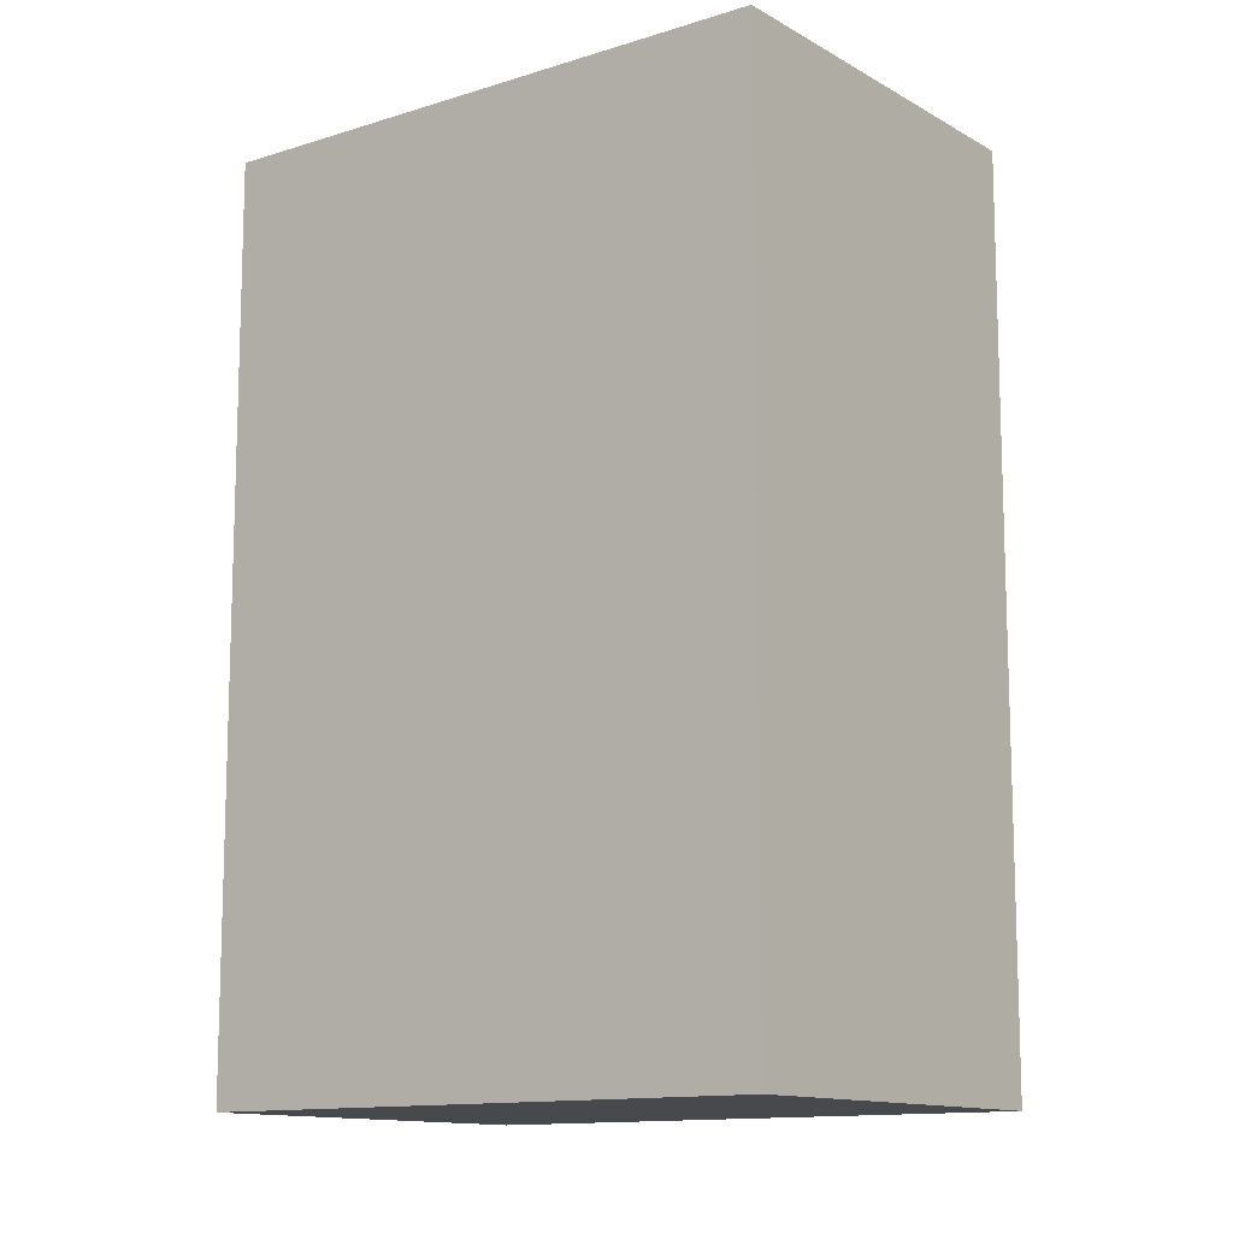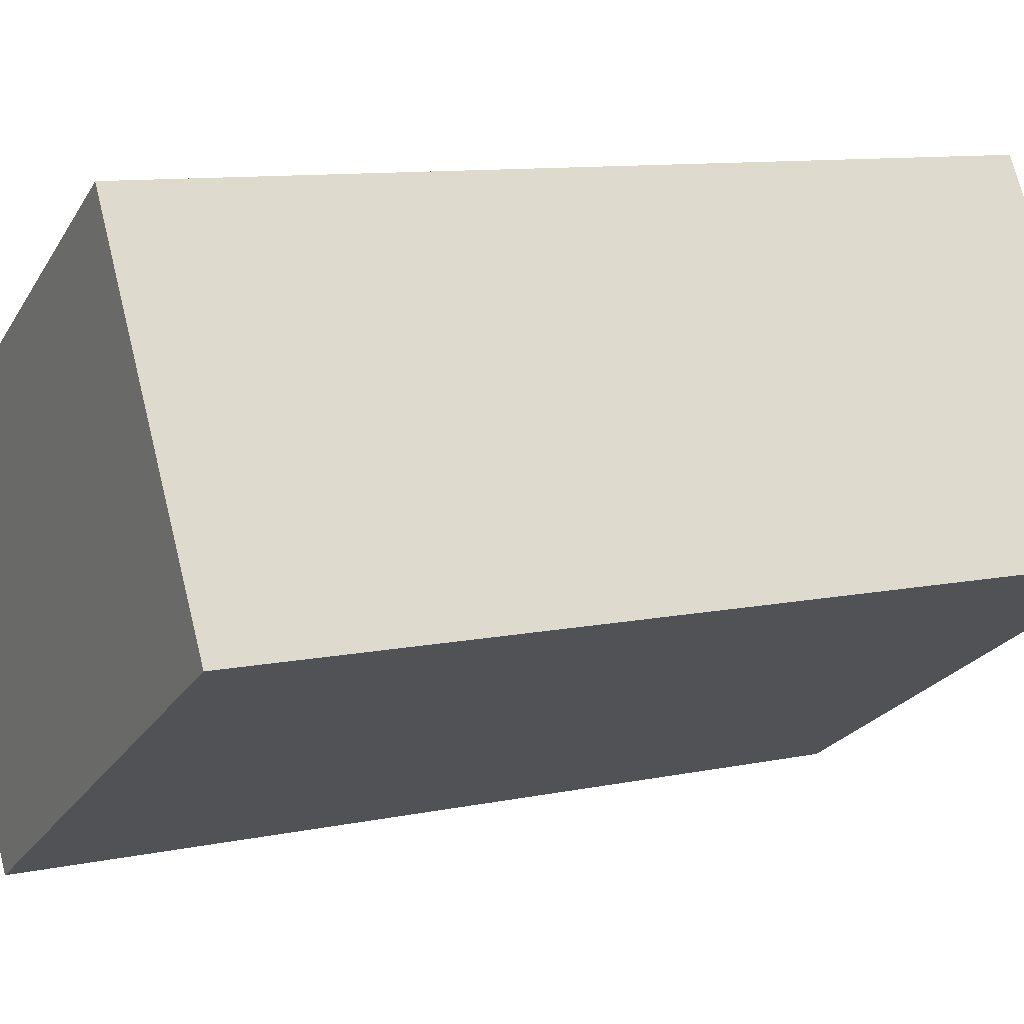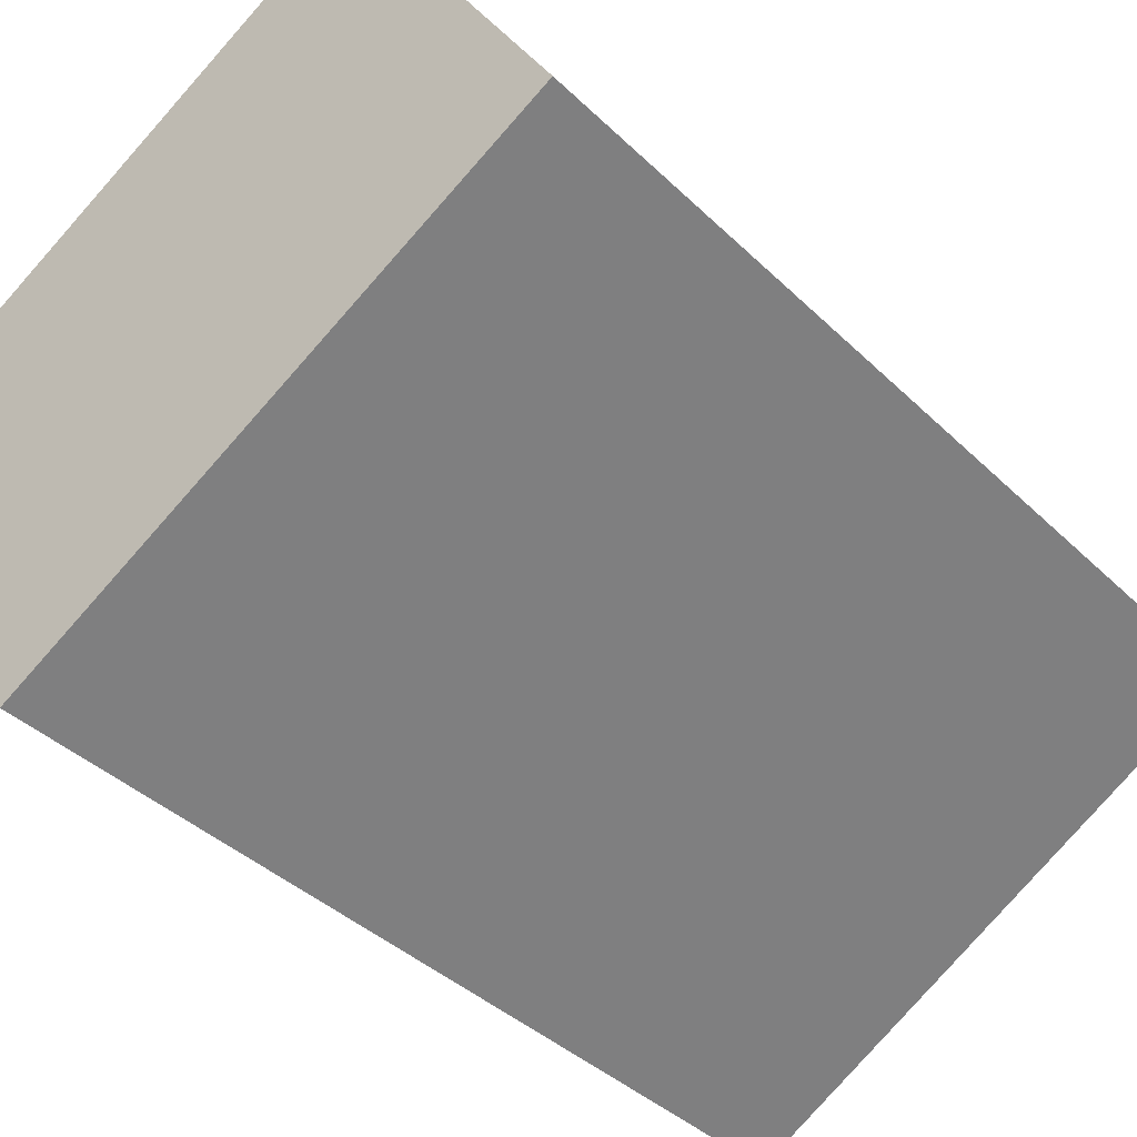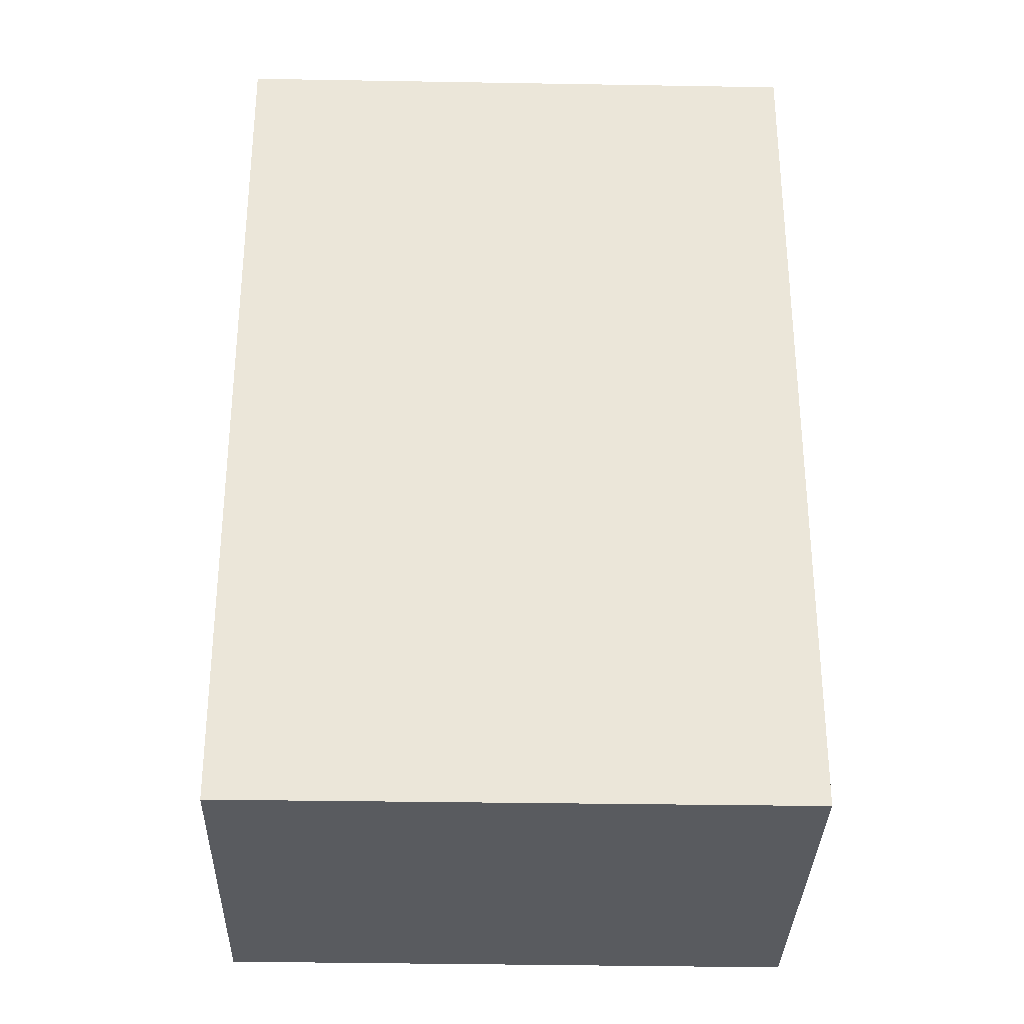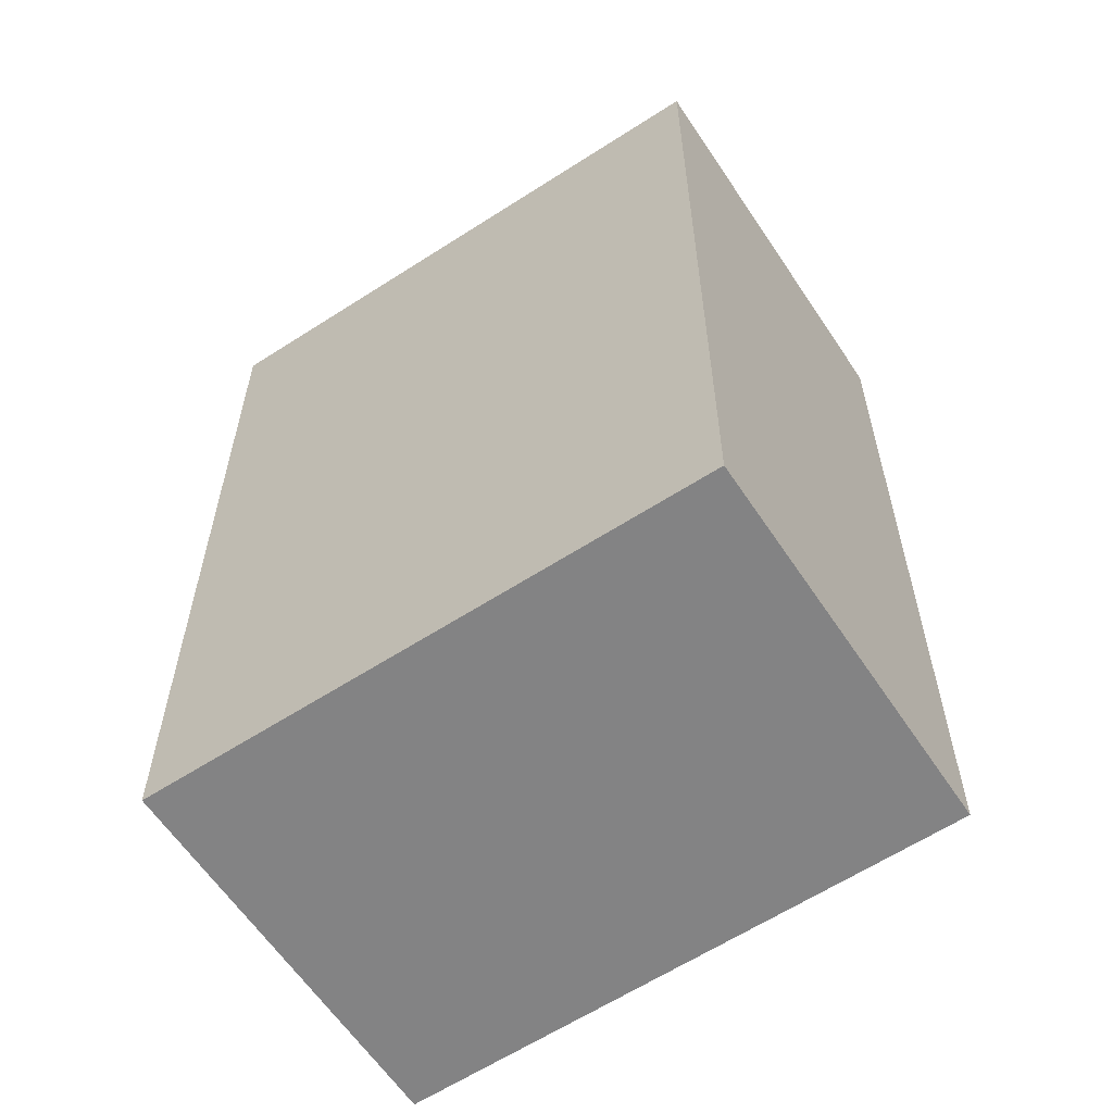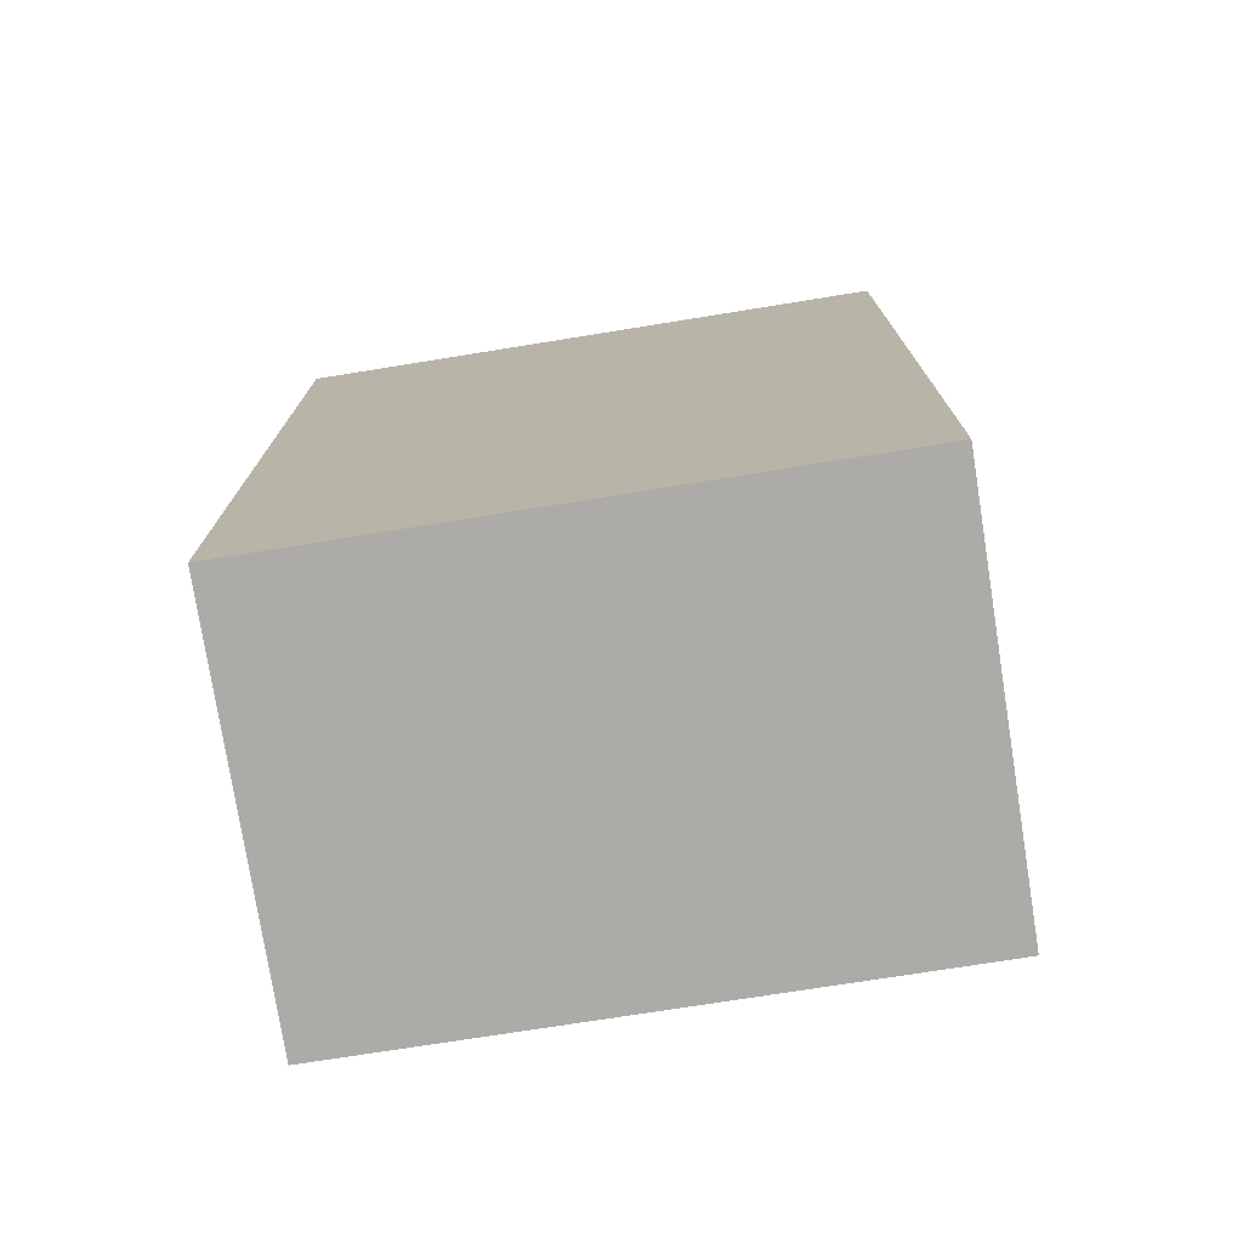
<metadata>
{"format":"obj","ext":"obj","renderer":"f3d","projection":"perspective","resolution":1024,"background":"white","views":[{"elev":-12.4,"azim":67.9,"up":"+Y"},{"elev":10.2,"azim":-118.1,"up":"+Z"},{"elev":-38.4,"azim":-140.5,"up":"+Z"},{"elev":-32.4,"azim":-150.7,"up":"+Y"},{"elev":-61.1,"azim":64.3,"up":"+Y"},{"elev":-76.3,"azim":-140.2,"up":"+Y"}]}
</metadata>
<code>
v  0.803 3.454 1.347
v  1.942 3.454 -1.152
v  0 3.454 2.115e-16
v  2.74 3.454 0.186
v  1.942 7.054e-17 -1.152
v  0 0 0
v  0.803 -8.248e-17 1.347
v  2.74 -1.139e-17 0.186
g defaultobject
f 1 2 3
f 2 1 4
f 5 3 2
f 3 5 6
f 6 1 3
f 1 6 7
f 7 4 1
f 4 7 8
f 8 2 4
f 2 8 5
f 5 7 6
f 7 5 8

</code>
